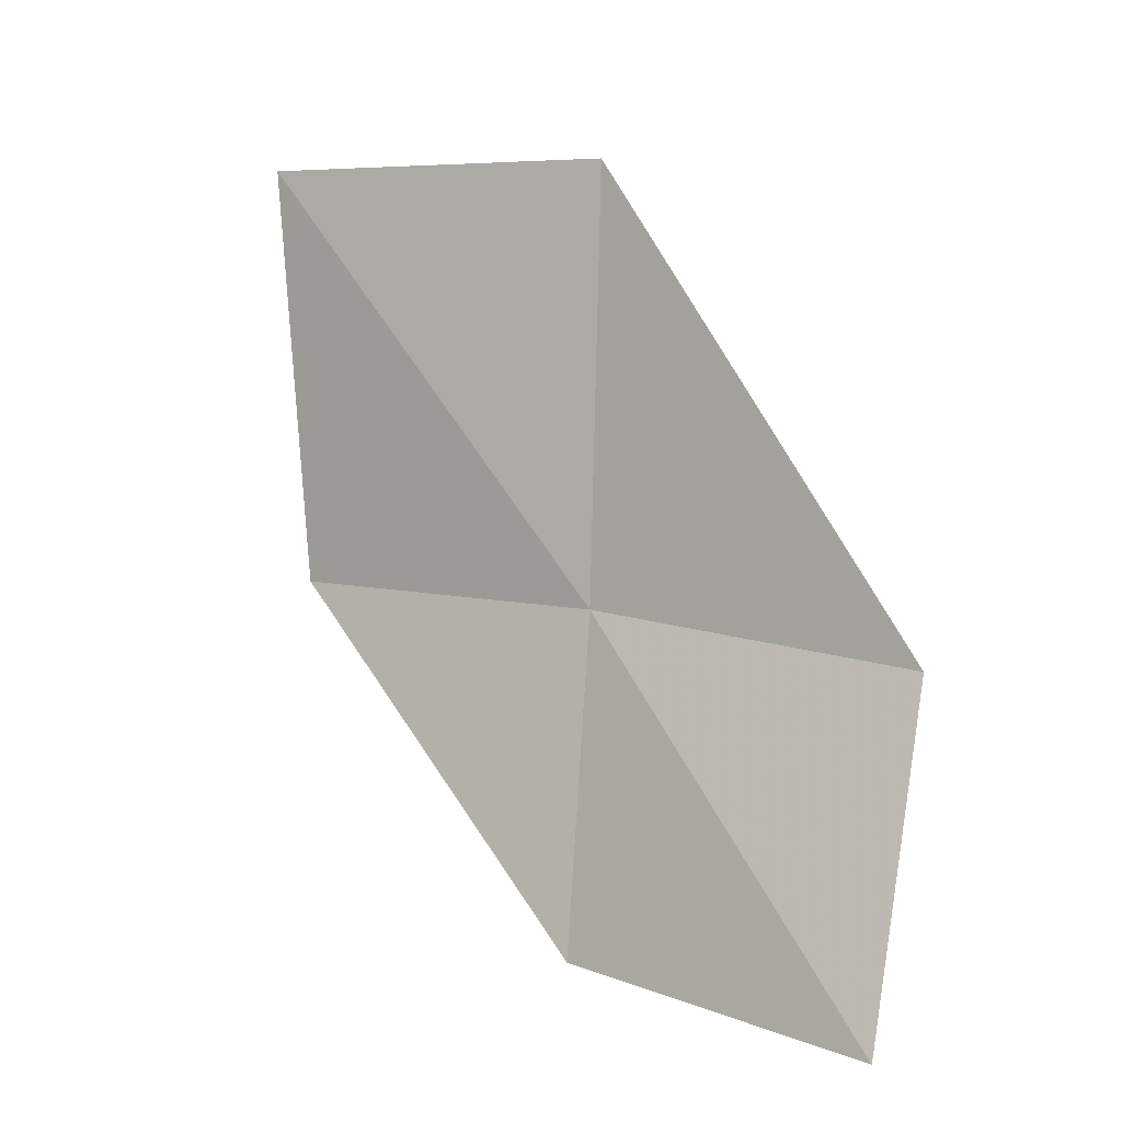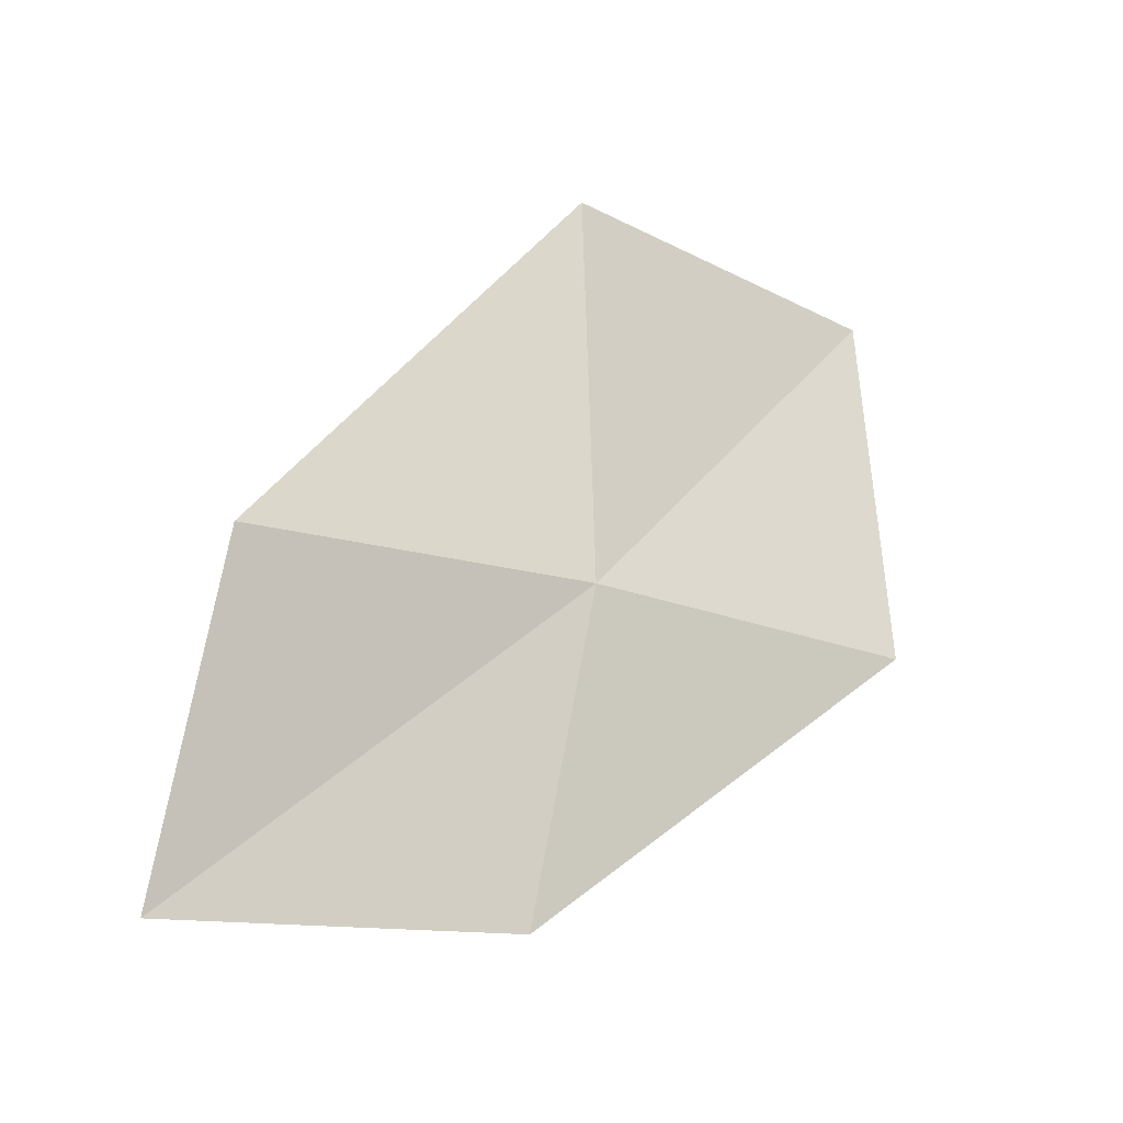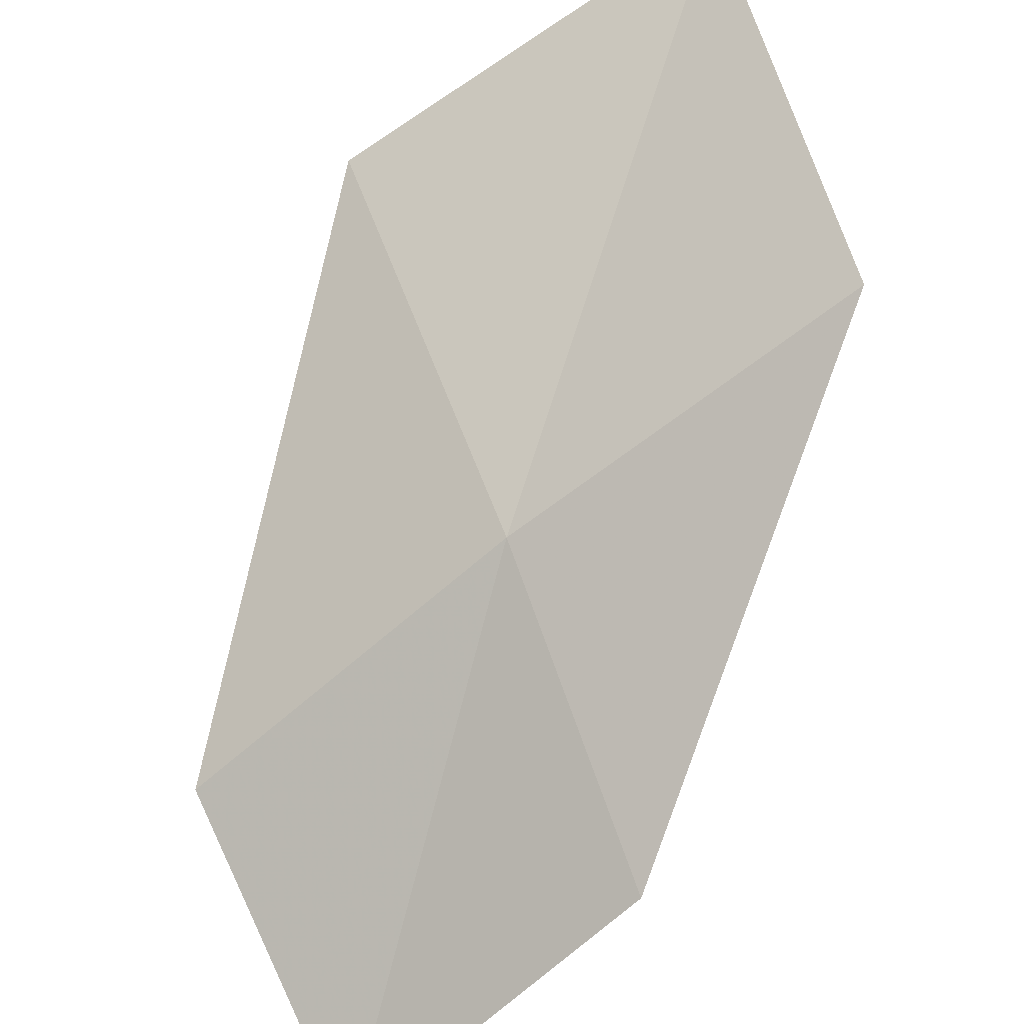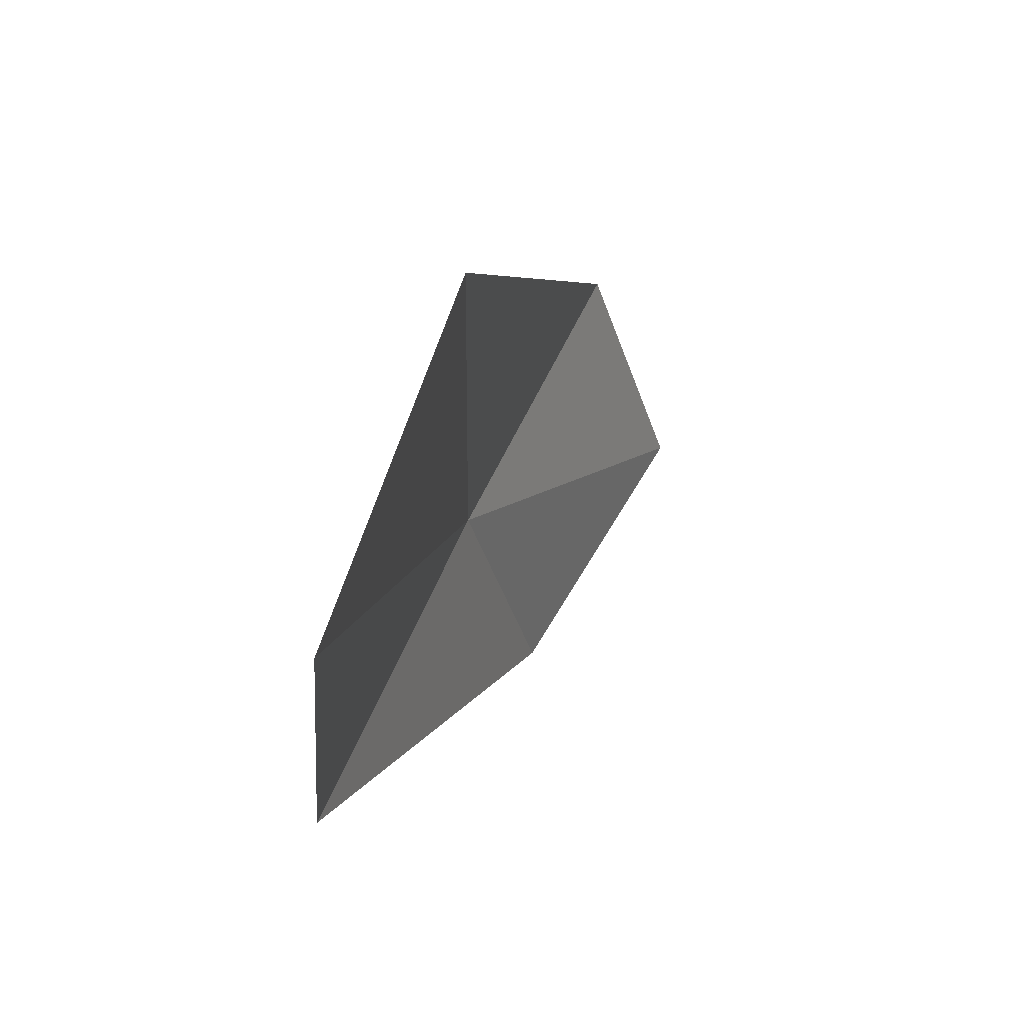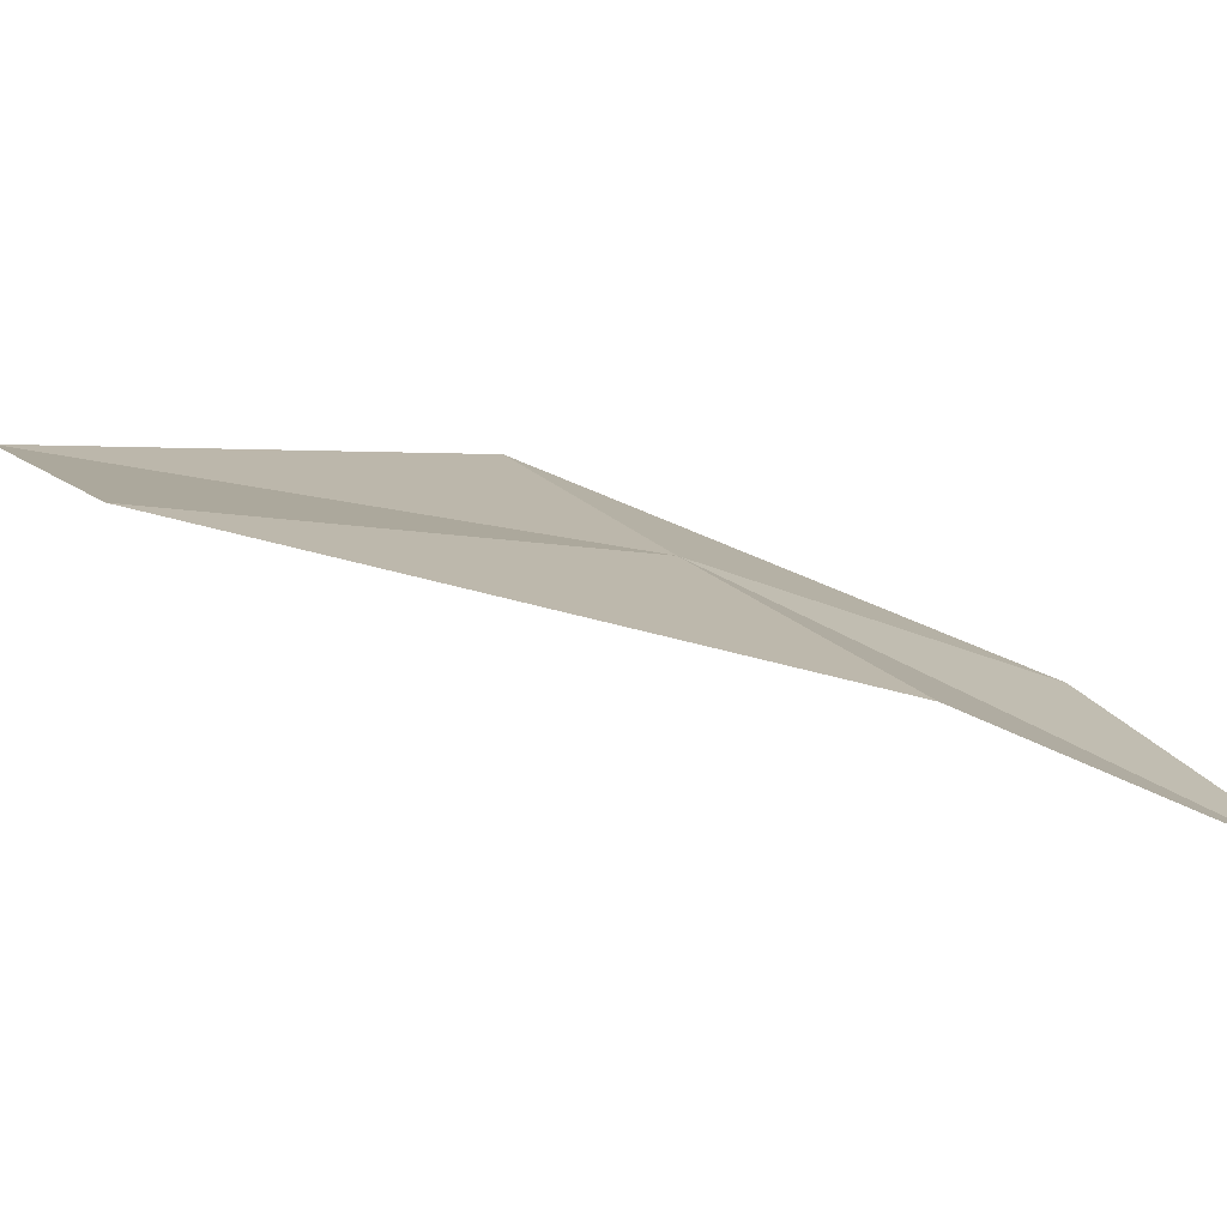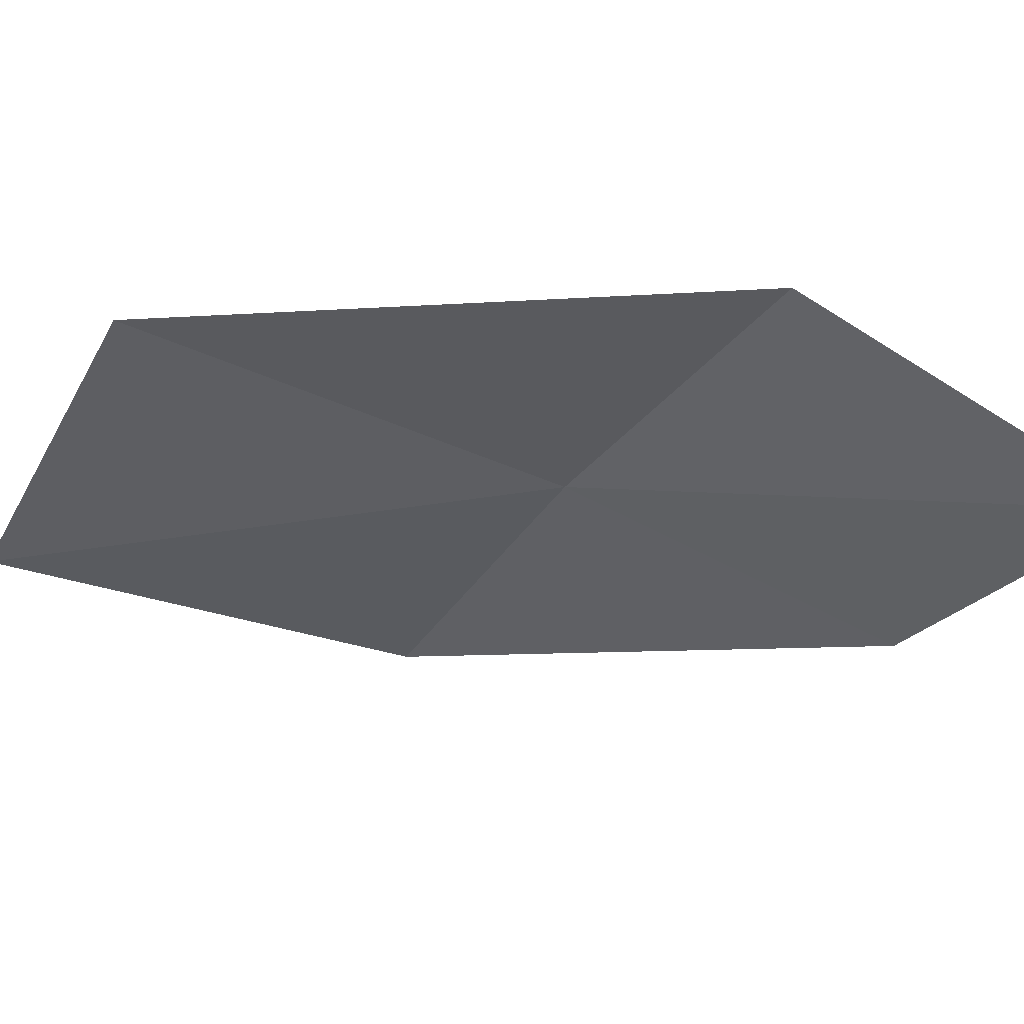
<metadata>
{"format":"obj","ext":"obj","renderer":"f3d","projection":"perspective","resolution":1024,"background":"white","views":[{"elev":-3.6,"azim":-169.5,"up":"+Y"},{"elev":-30.1,"azim":-65.7,"up":"+Y"},{"elev":62.4,"azim":-18.7,"up":"+Z"},{"elev":61.4,"azim":82.7,"up":"+Y"},{"elev":-16.0,"azim":-108.6,"up":"+Z"},{"elev":-62.0,"azim":-111.3,"up":"+Z"}]}
</metadata>
<code>
v -0.1388 7.513 11.95
v 0.6188 7.606 12.37
v 0.689 8.596 12.31
v -0.1678 8.507 11.94
v -0.1169 6.763 11.79
v -0.8753 7.368 11.52
v -0.7798 6.633 11.33
f 1 3 2
f 1 4 3
f 1 2 5
f 1 6 4
f 1 5 7
f 1 7 6

</code>
